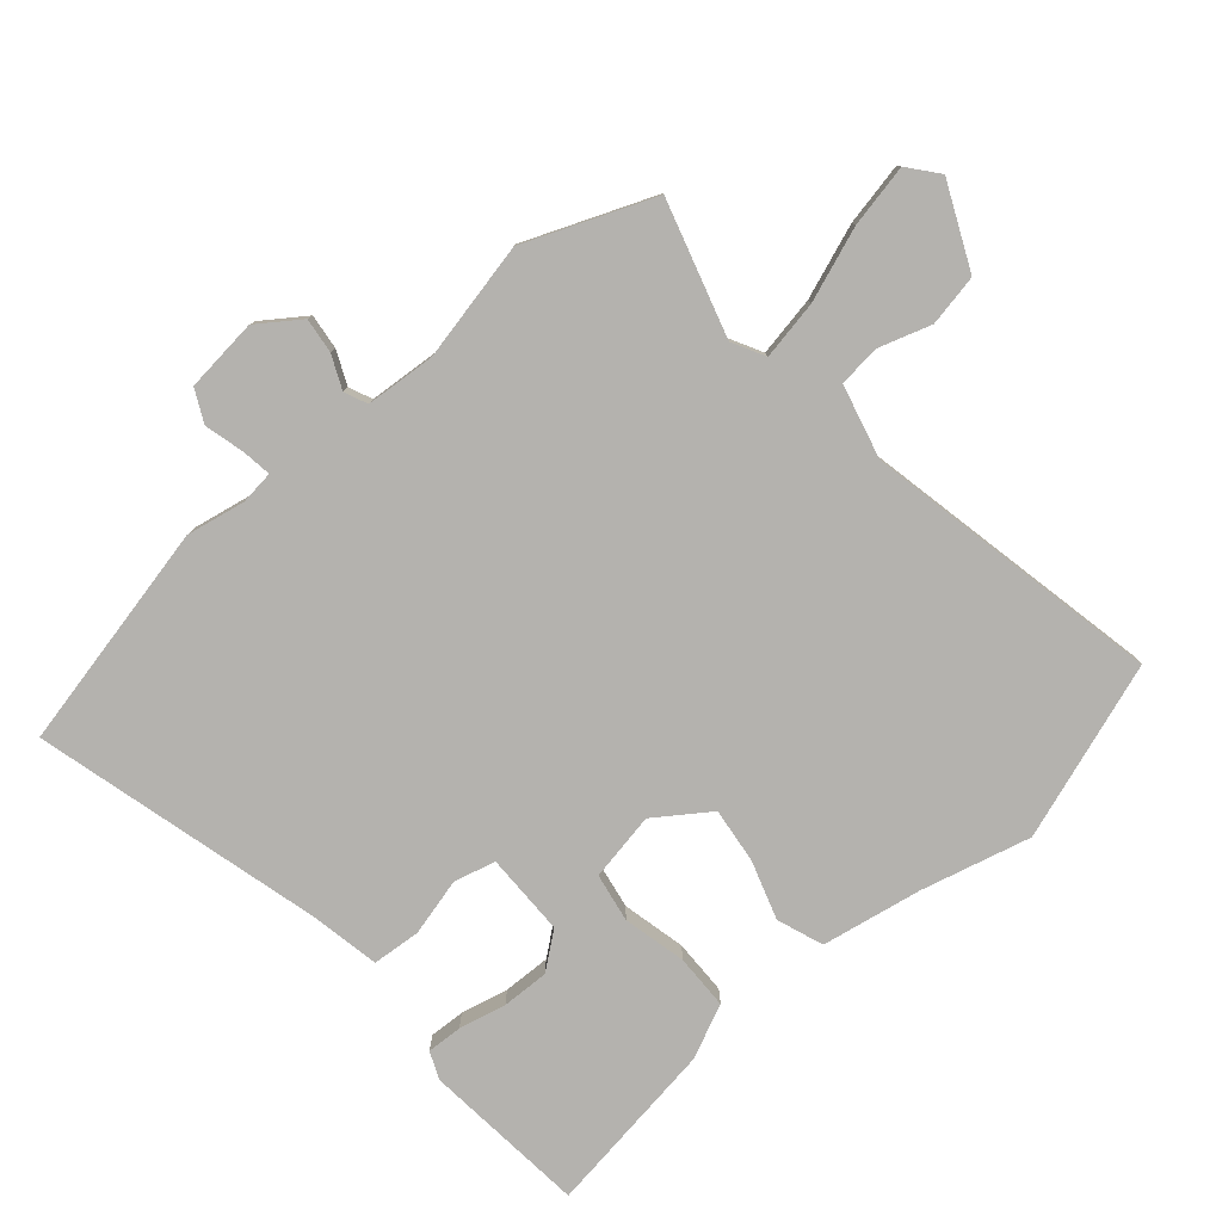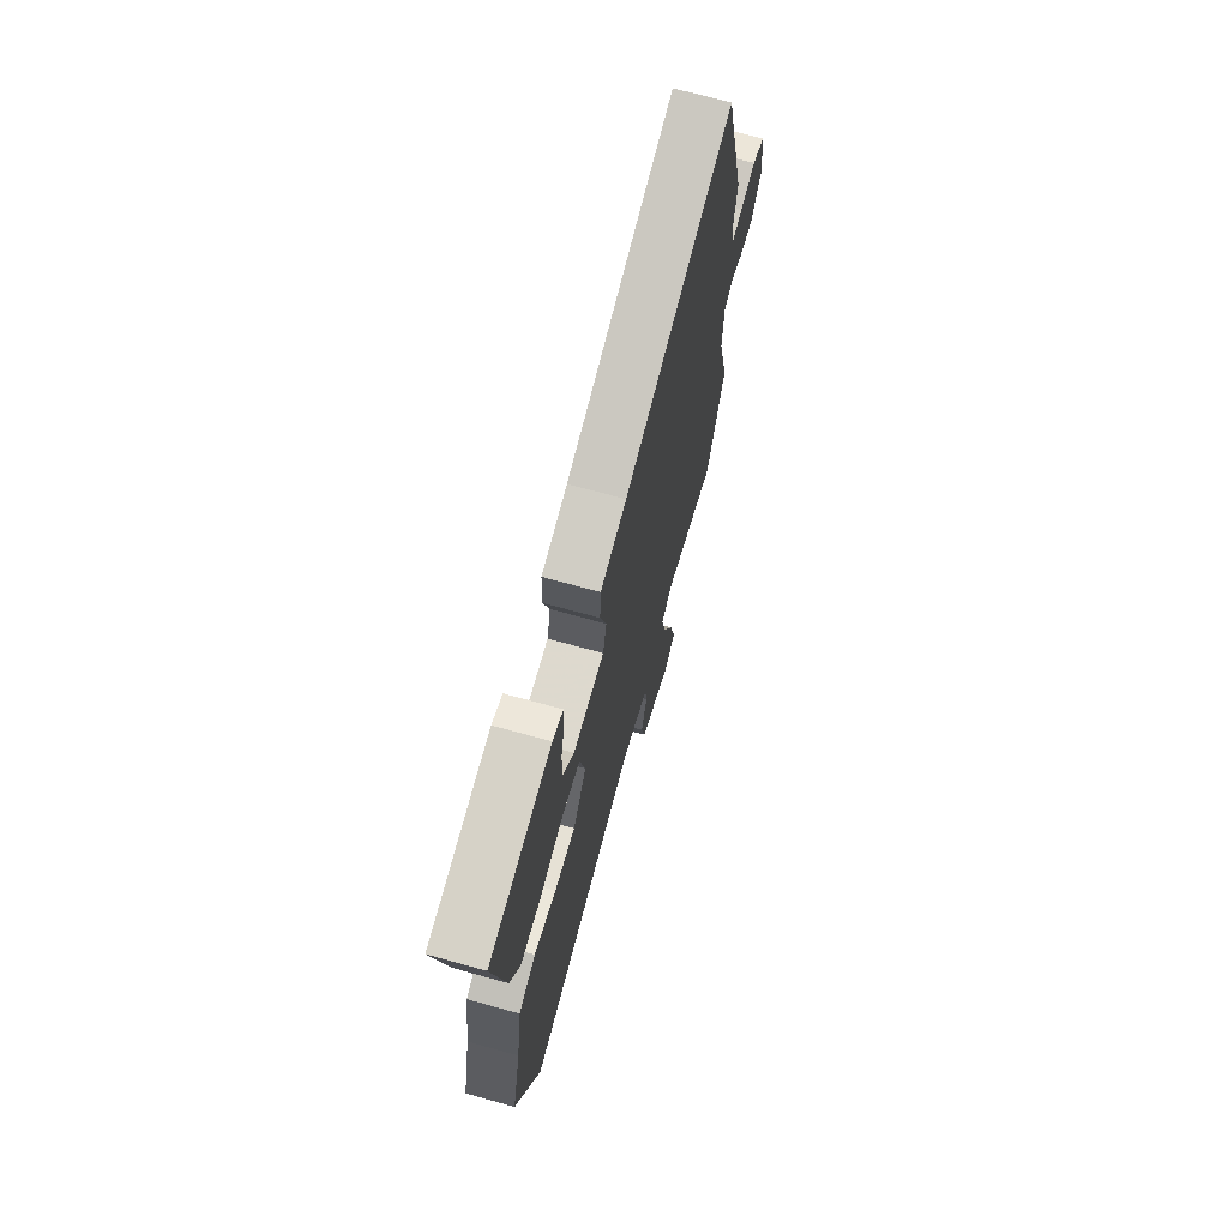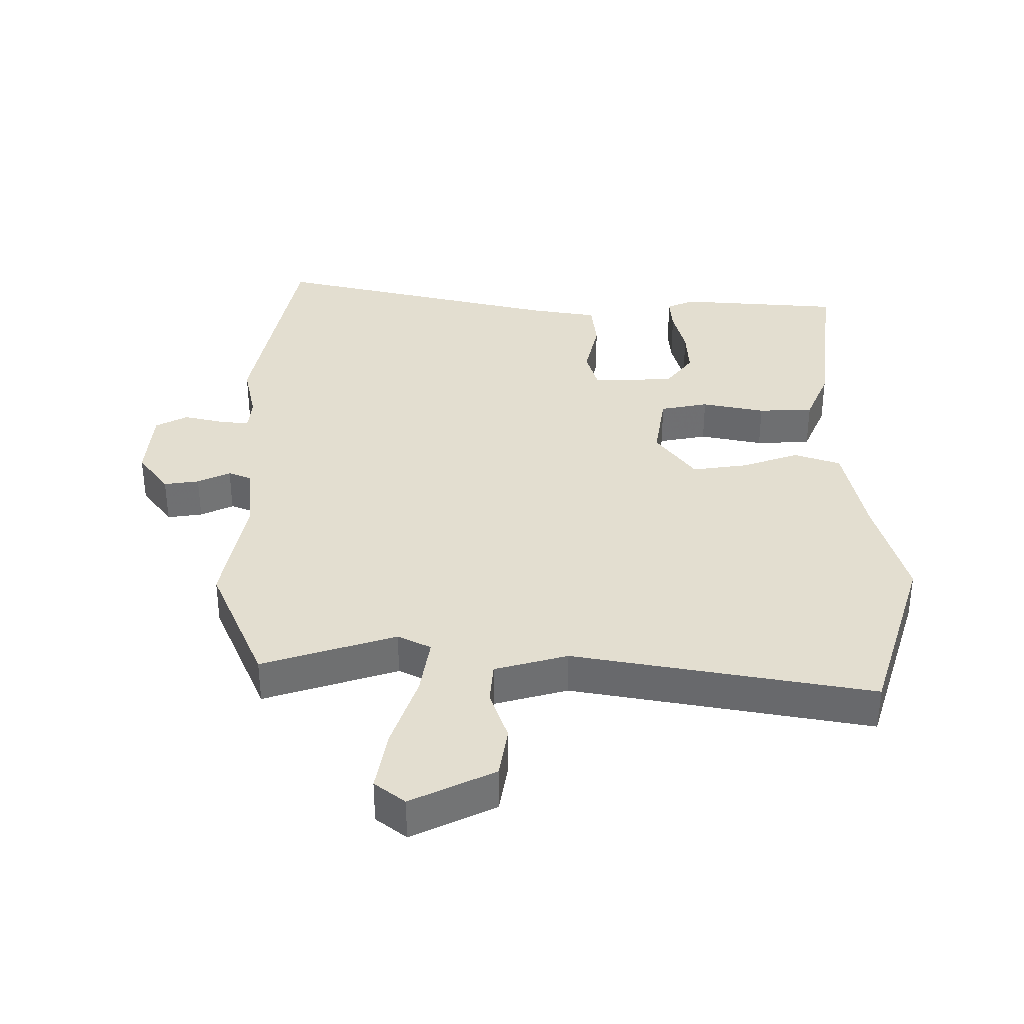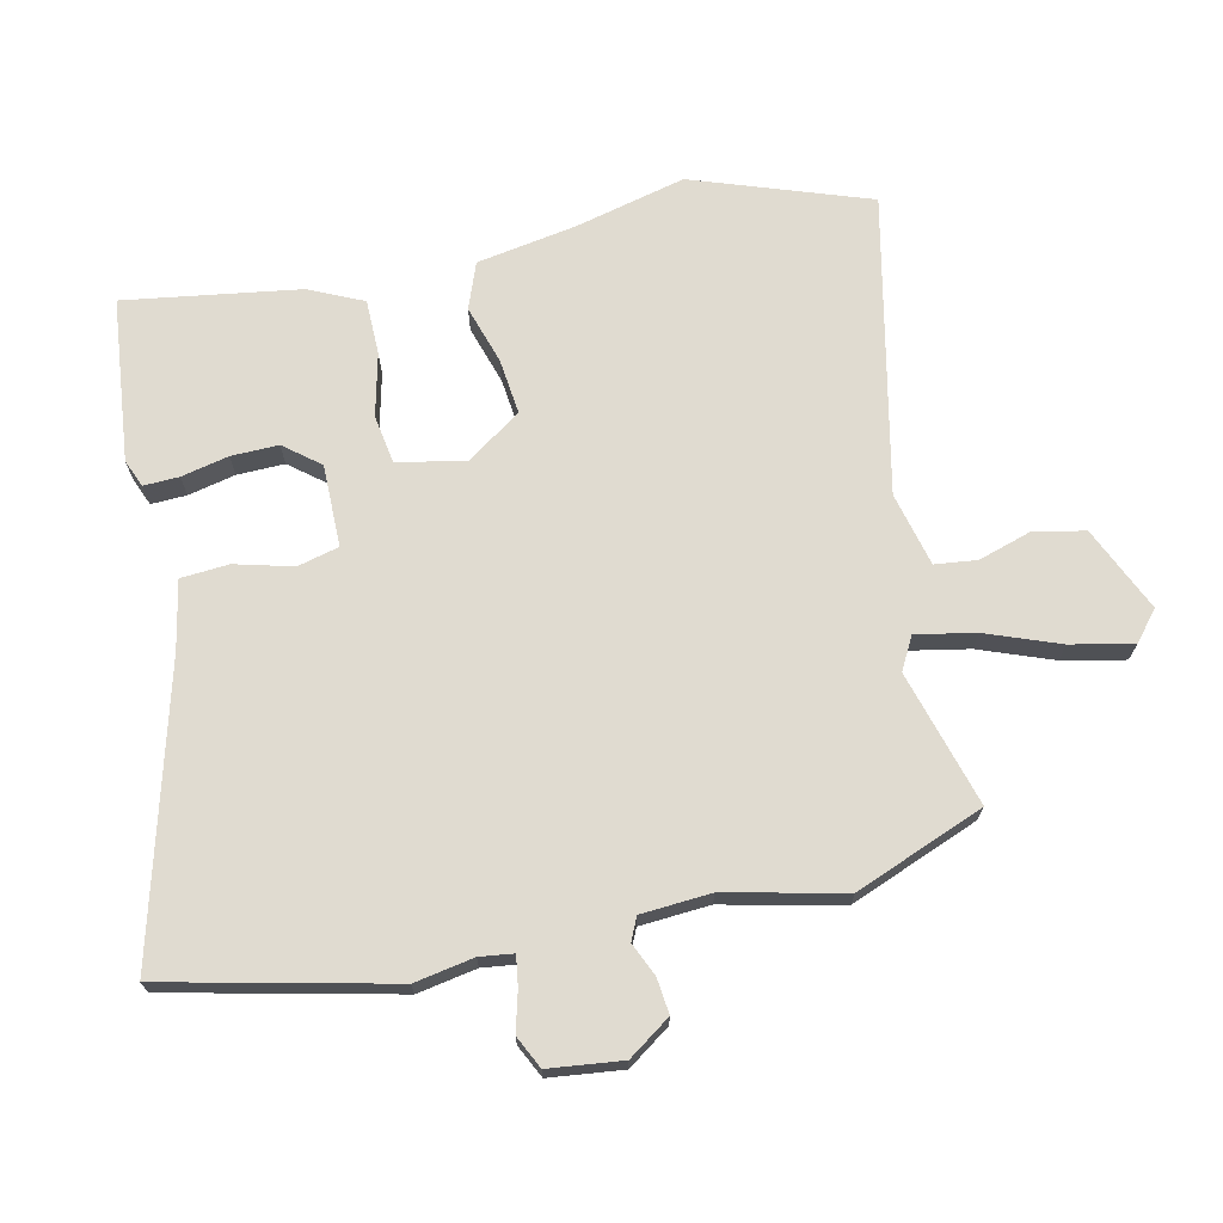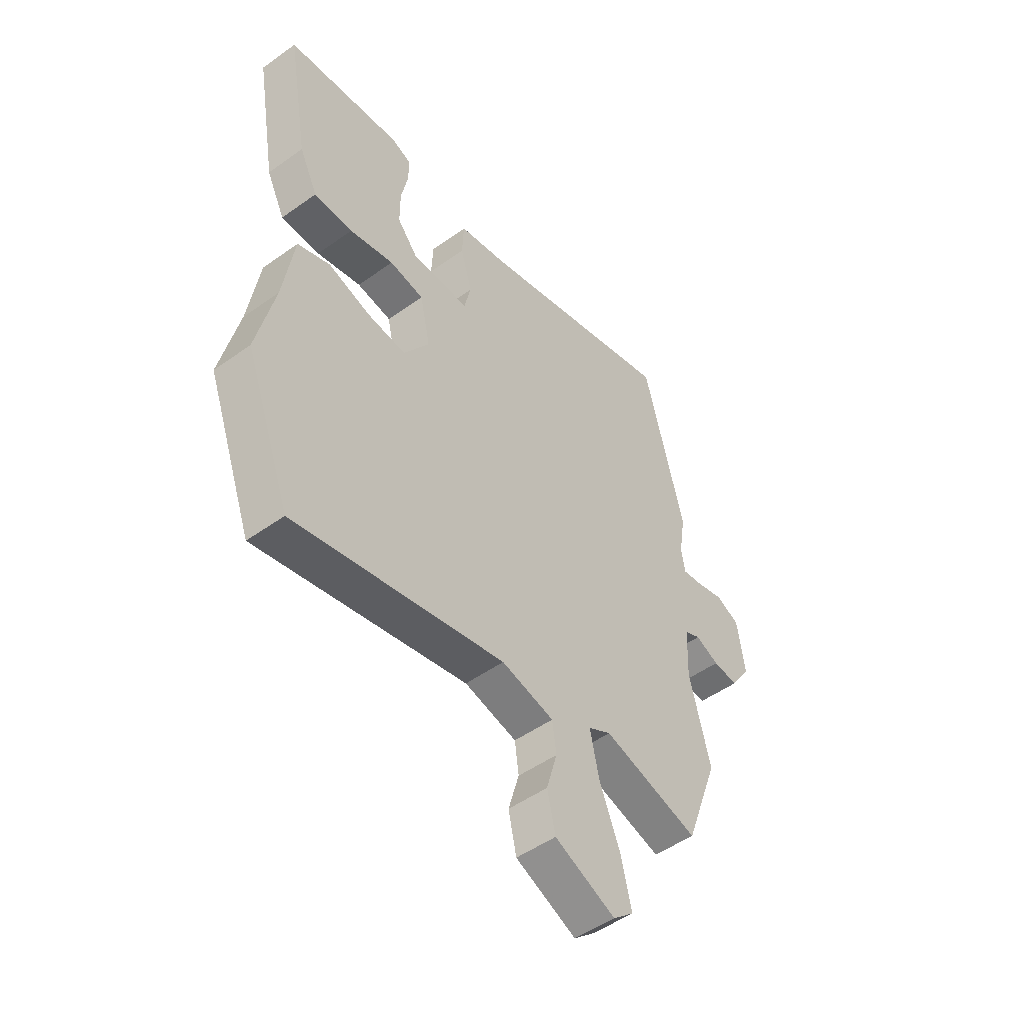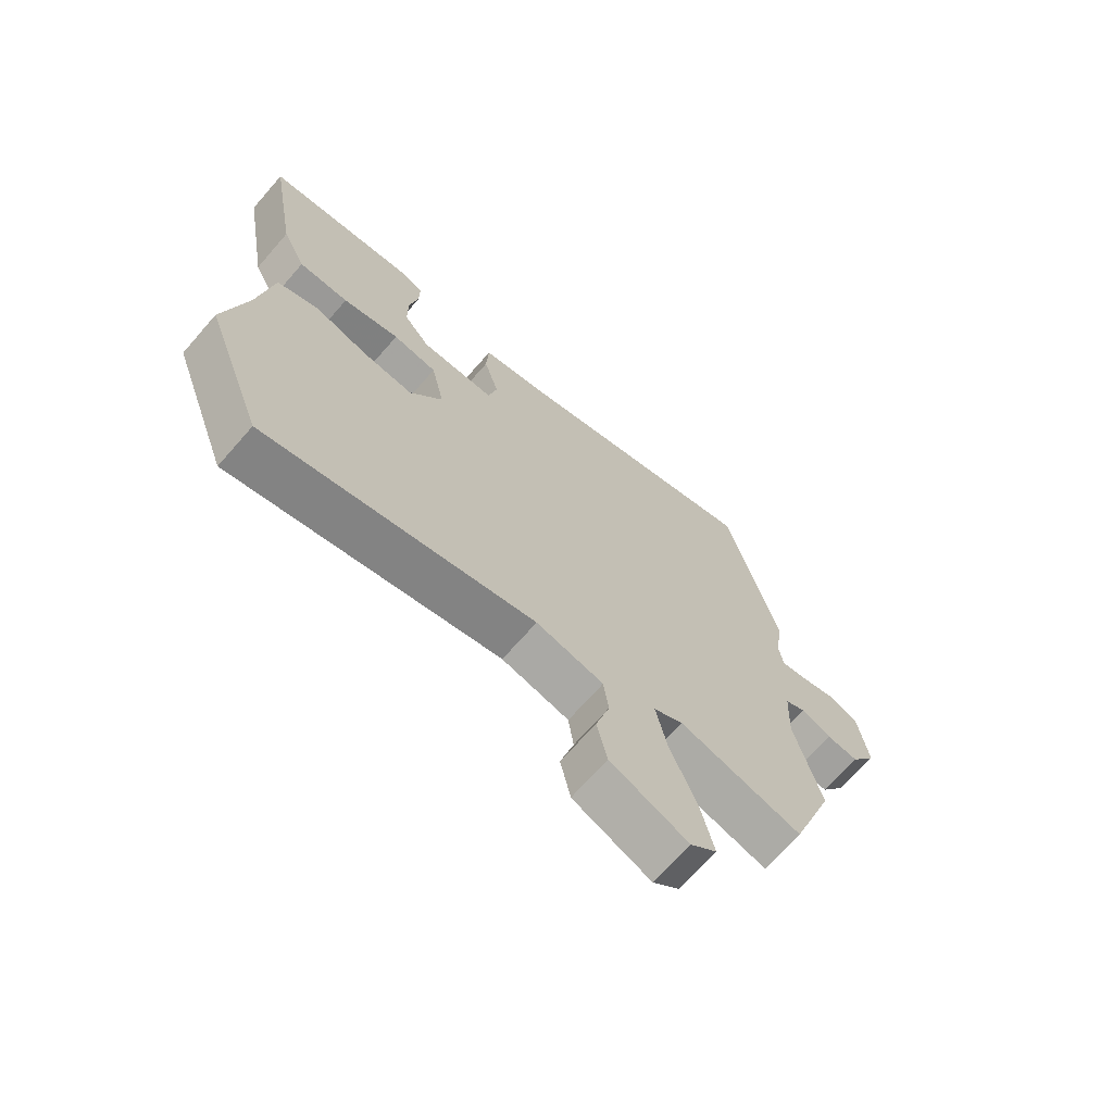
<metadata>
{"format":"obj","ext":"obj","renderer":"f3d","projection":"perspective","resolution":1024,"background":"white","views":[{"elev":-79.7,"azim":129.1,"up":"+Y"},{"elev":70.3,"azim":-74.5,"up":"+Z"},{"elev":35.7,"azim":177.1,"up":"+Y"},{"elev":70.1,"azim":76.3,"up":"+Y"},{"elev":-50.5,"azim":-51.9,"up":"+Z"},{"elev":-69.4,"azim":-41.2,"up":"+Z"}]}
</metadata>
<code>
v -0.451 0.07 -0.63
v -0.554 0.07 -0.354
v -0.515 0.07 -0.179
v -0.491 0.07 -0.02
v -0.419 0.07 0.009
v -0.326 0.07 -0.018
v -0.238 0.07 -0.026
v -0.181 0.07 0.061
v -0.204 0.07 0.168
v -0.281 0.07 0.179
v -0.38 0.07 0.153
v -0.467 0.07 0.152
v -0.508 0.07 0.236
v -0.556 0.07 0.512
v -0.298 0.07 0.545
v -0.254 0.07 0.528
v -0.255 0.07 0.472
v -0.27 0.07 0.397
v -0.27 0.07 0.322
v -0.224 0.07 0.267
v -0.094 0.07 0.27
v -0.079 0.07 0.336
v -0.105 0.07 0.427
v -0.101 0.07 0.503
v 0.007 0.07 0.527
v 0.46 0.07 0.66
v 0.549 0.07 0.305
v 0.534 0.07 0.211
v 0.542 0.07 0.158
v 0.589 0.07 0.166
v 0.651 0.07 0.184
v 0.703 0.07 0.16
v 0.719 0.07 0.044
v 0.674 0.07 -0.024
v 0.618 0.07 -0.019
v 0.565 0.07 0.003
v 0.529 0.07 -0.014
v 0.524 0.07 -0.125
v 0.57 0.07 -0.311
v 0.494 0.07 -0.517
v 0.279 0.07 -0.46
v 0.228 0.07 -0.489
v 0.248 0.07 -0.582
v 0.294 0.07 -0.697
v 0.317 0.07 -0.795
v 0.271 0.07 -0.835
v 0.136 0.07 -0.778
v 0.118 0.07 -0.697
v 0.142 0.07 -0.613
v 0.133 0.07 -0.547
v 0.016 0.07 -0.521
v -0.451 0 -0.63
v -0.554 0 -0.354
v -0.515 0 -0.179
v -0.491 0 -0.02
v -0.419 0 0.009
v -0.326 0 -0.018
v -0.238 0 -0.026
v -0.181 0 0.061
v -0.204 0 0.168
v -0.281 0 0.179
v -0.38 0 0.153
v -0.467 0 0.152
v -0.508 0 0.236
v -0.556 0 0.512
v -0.298 0 0.545
v -0.254 0 0.528
v -0.255 0 0.472
v -0.27 0 0.397
v -0.27 0 0.322
v -0.224 0 0.267
v -0.094 0 0.27
v -0.079 0 0.336
v -0.105 0 0.427
v -0.101 0 0.503
v 0.007 0 0.527
v 0.46 0 0.66
v 0.549 0 0.305
v 0.534 0 0.211
v 0.542 0 0.158
v 0.589 0 0.166
v 0.651 0 0.184
v 0.703 0 0.16
v 0.719 0 0.044
v 0.674 0 -0.024
v 0.618 0 -0.019
v 0.565 0 0.003
v 0.529 0 -0.014
v 0.524 0 -0.125
v 0.57 0 -0.311
v 0.494 0 -0.517
v 0.279 0 -0.46
v 0.228 0 -0.489
v 0.248 0 -0.582
v 0.294 0 -0.697
v 0.317 0 -0.795
v 0.271 0 -0.835
v 0.136 0 -0.778
v 0.118 0 -0.697
v 0.142 0 -0.613
v 0.133 0 -0.547
v 0.016 0 -0.521
f 46 47 48 49
f 46 49 50
f 43 44 45 46
f 42 43 46 50
f 38 39 40 41
f 37 38 41 42
f 33 34 35 36
f 31 32 33 36
f 30 31 36 37
f 29 30 37 42
f 25 26 27 28
f 22 23 24 25
f 21 22 25 28
f 20 21 28 29
f 15 16 17 18
f 15 18 19
f 14 15 19
f 13 14 19 20
f 10 11 12 13
f 9 10 13 20
f 3 4 5 6
f 3 6 7
f 51 1 2 3
f 51 3 7
f 50 51 7 8
f 20 29 42 50
f 8 9 20 50
f 100 99 98 97
f 101 100 97
f 97 96 95 94
f 101 97 94 93
f 92 91 90 89
f 93 92 89 88
f 87 86 85 84
f 87 84 83 82
f 88 87 82 81
f 93 88 81 80
f 79 78 77 76
f 76 75 74 73
f 79 76 73 72
f 80 79 72 71
f 69 68 67 66
f 70 69 66
f 70 66 65
f 71 70 65 64
f 64 63 62 61
f 71 64 61 60
f 57 56 55 54
f 58 57 54
f 54 53 52 102
f 58 54 102
f 59 58 102 101
f 101 93 80 71
f 101 71 60 59
f 1 52 53 2
f 2 53 54 3
f 3 54 55 4
f 4 55 56 5
f 5 56 57 6
f 6 57 58 7
f 7 58 59 8
f 8 59 60 9
f 9 60 61 10
f 10 61 62 11
f 11 62 63 12
f 12 63 64 13
f 13 64 65 14
f 14 65 66 15
f 15 66 67 16
f 16 67 68 17
f 17 68 69 18
f 18 69 70 19
f 19 70 71 20
f 20 71 72 21
f 21 72 73 22
f 22 73 74 23
f 23 74 75 24
f 24 75 76 25
f 25 76 77 26
f 26 77 78 27
f 27 78 79 28
f 28 79 80 29
f 29 80 81 30
f 30 81 82 31
f 31 82 83 32
f 32 83 84 33
f 33 84 85 34
f 34 85 86 35
f 35 86 87 36
f 36 87 88 37
f 37 88 89 38
f 38 89 90 39
f 39 90 91 40
f 40 91 92 41
f 41 92 93 42
f 42 93 94 43
f 43 94 95 44
f 44 95 96 45
f 45 96 97 46
f 46 97 98 47
f 47 98 99 48
f 48 99 100 49
f 49 100 101 50
f 50 101 102 51
f 51 102 52 1

</code>
